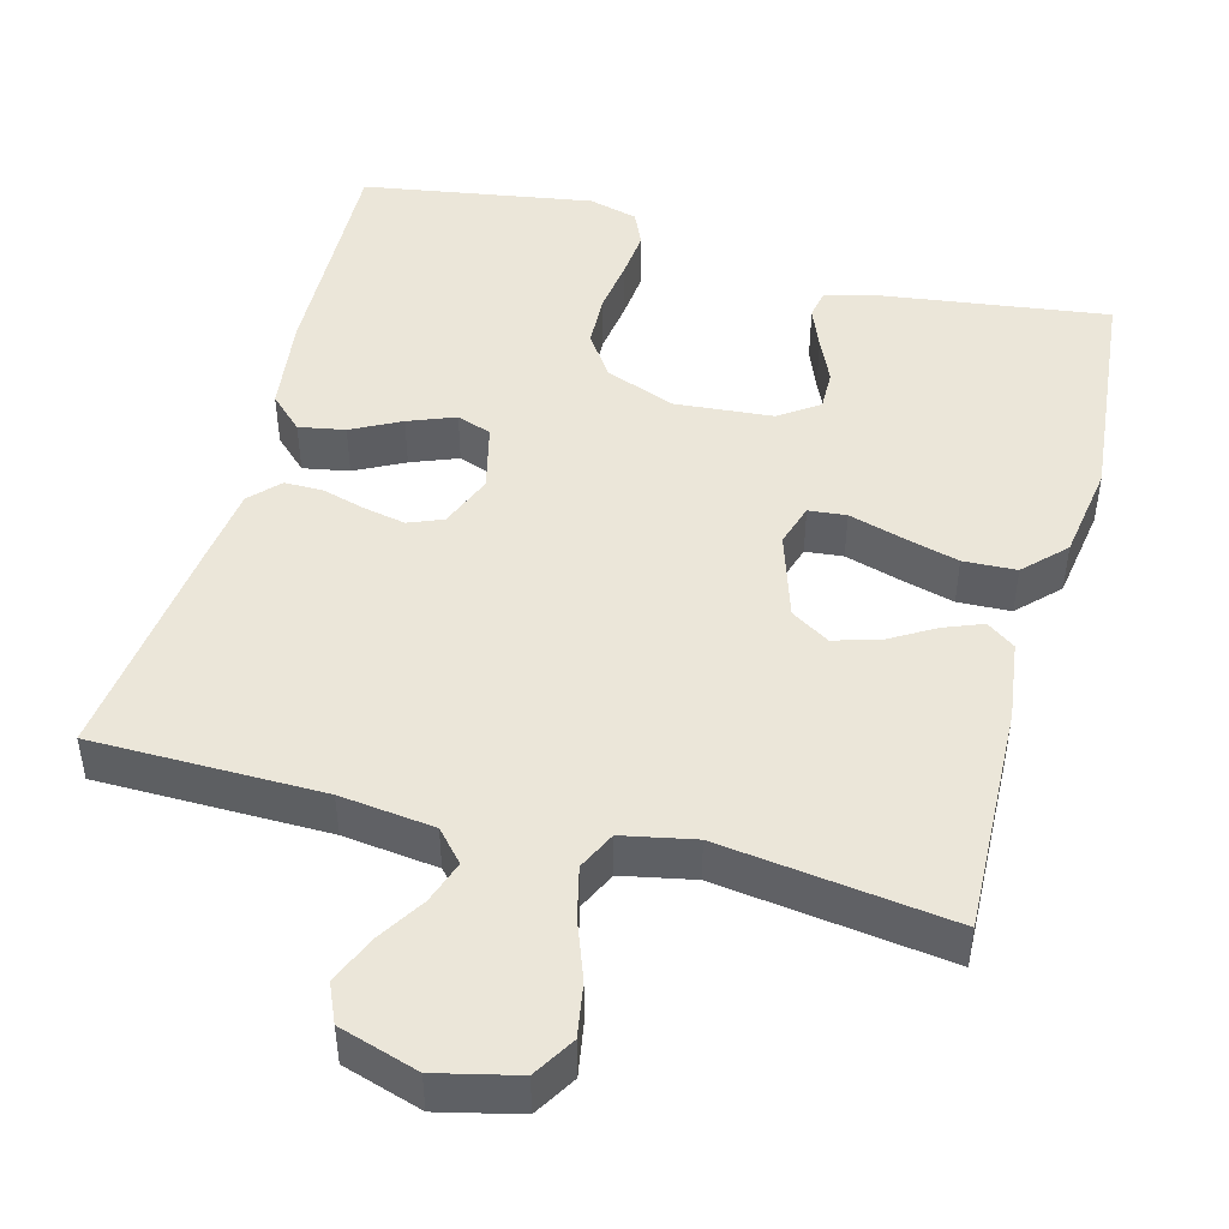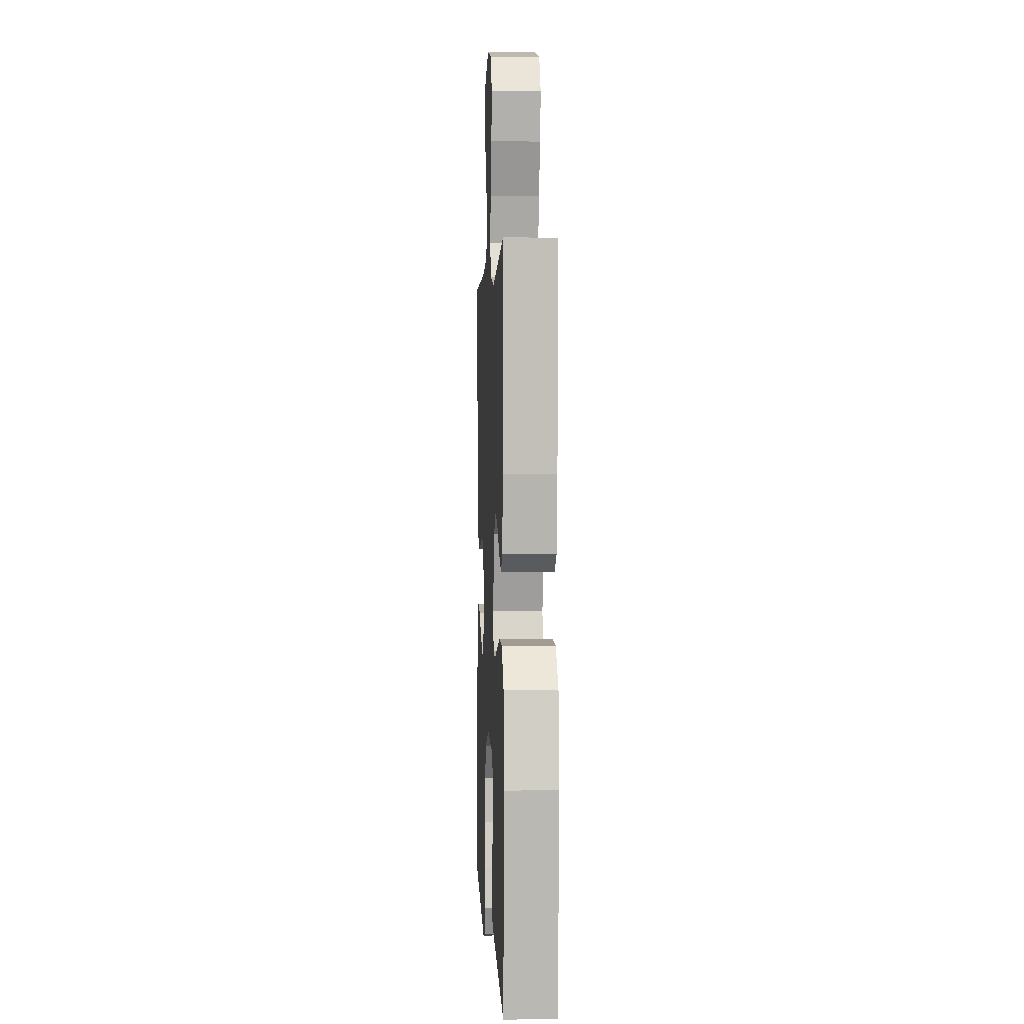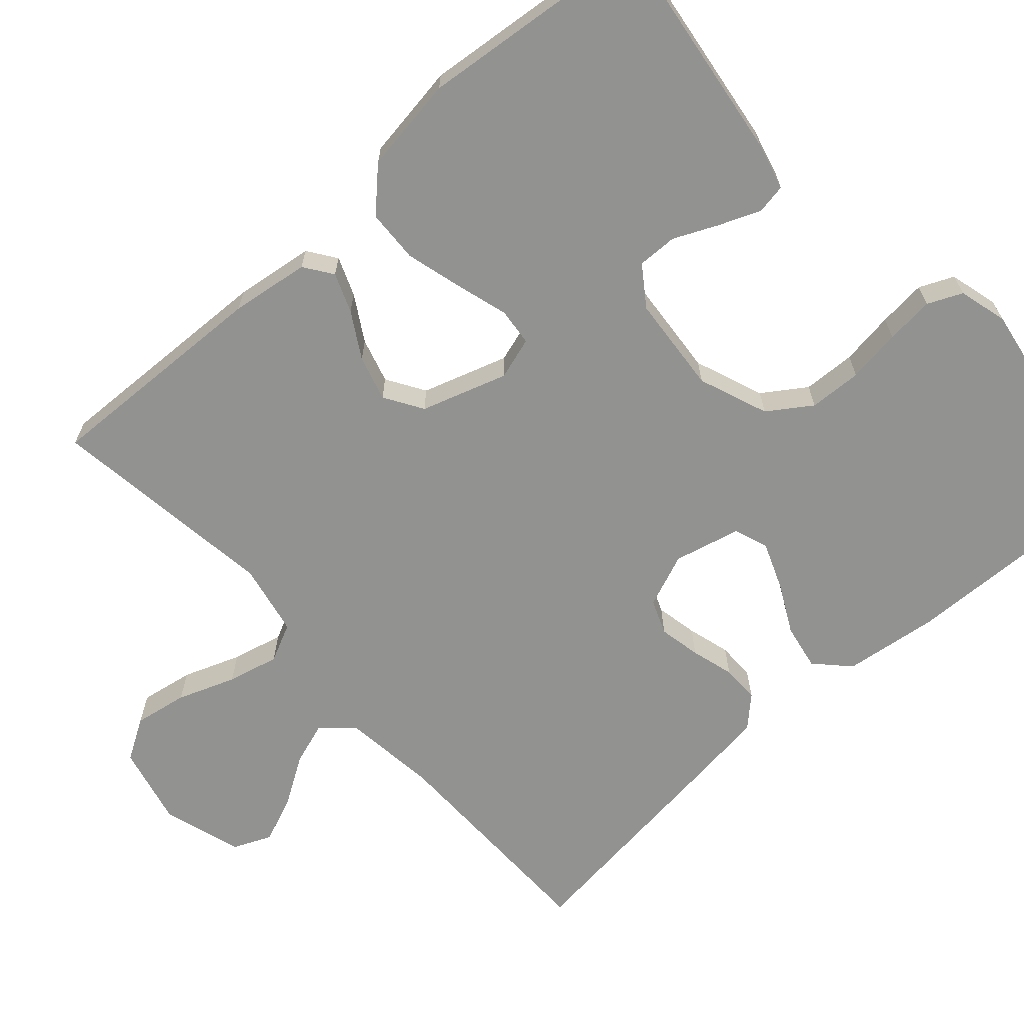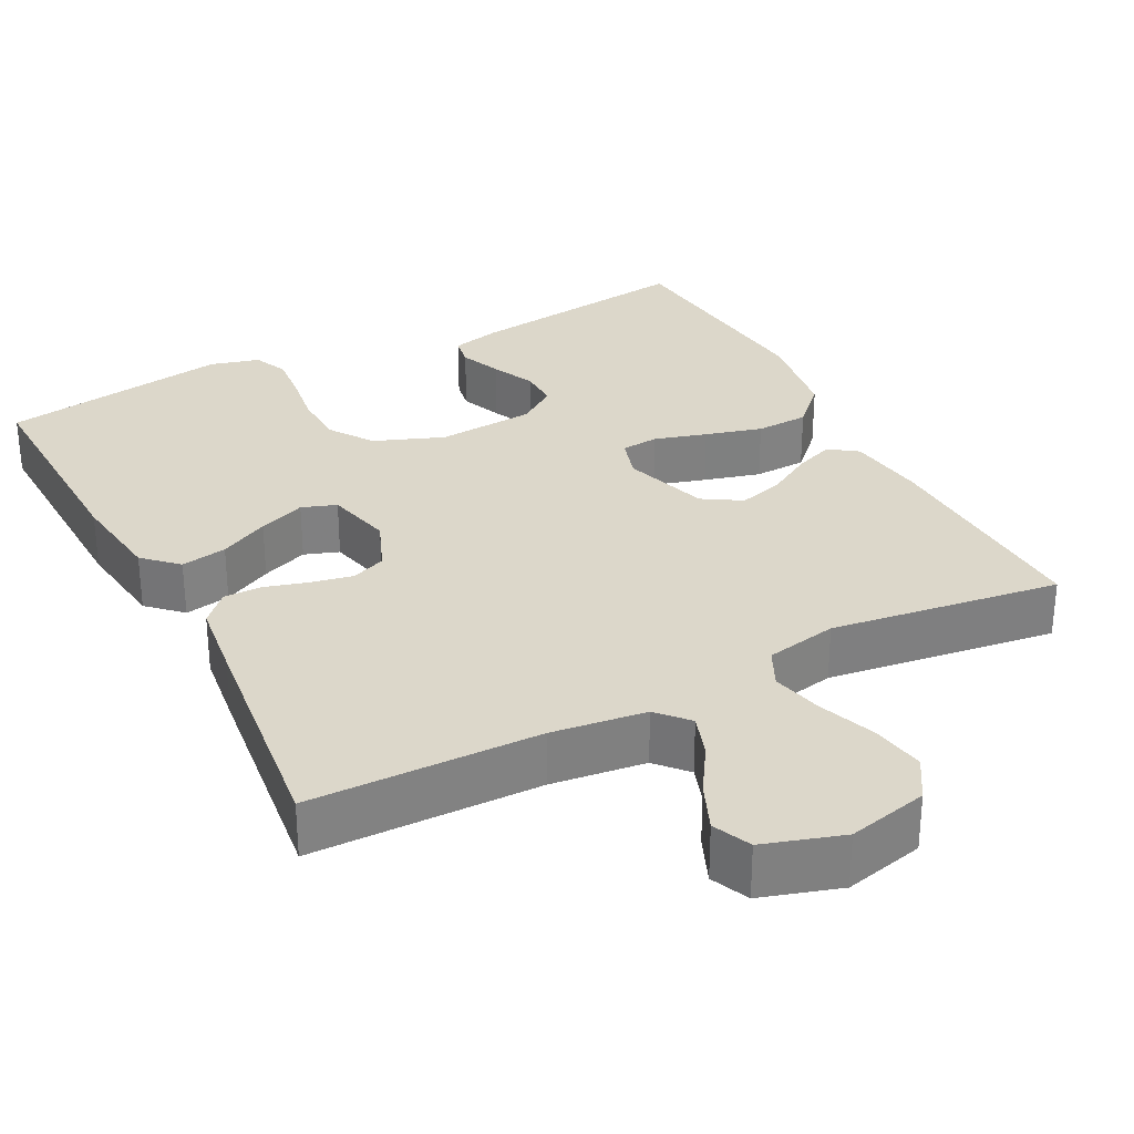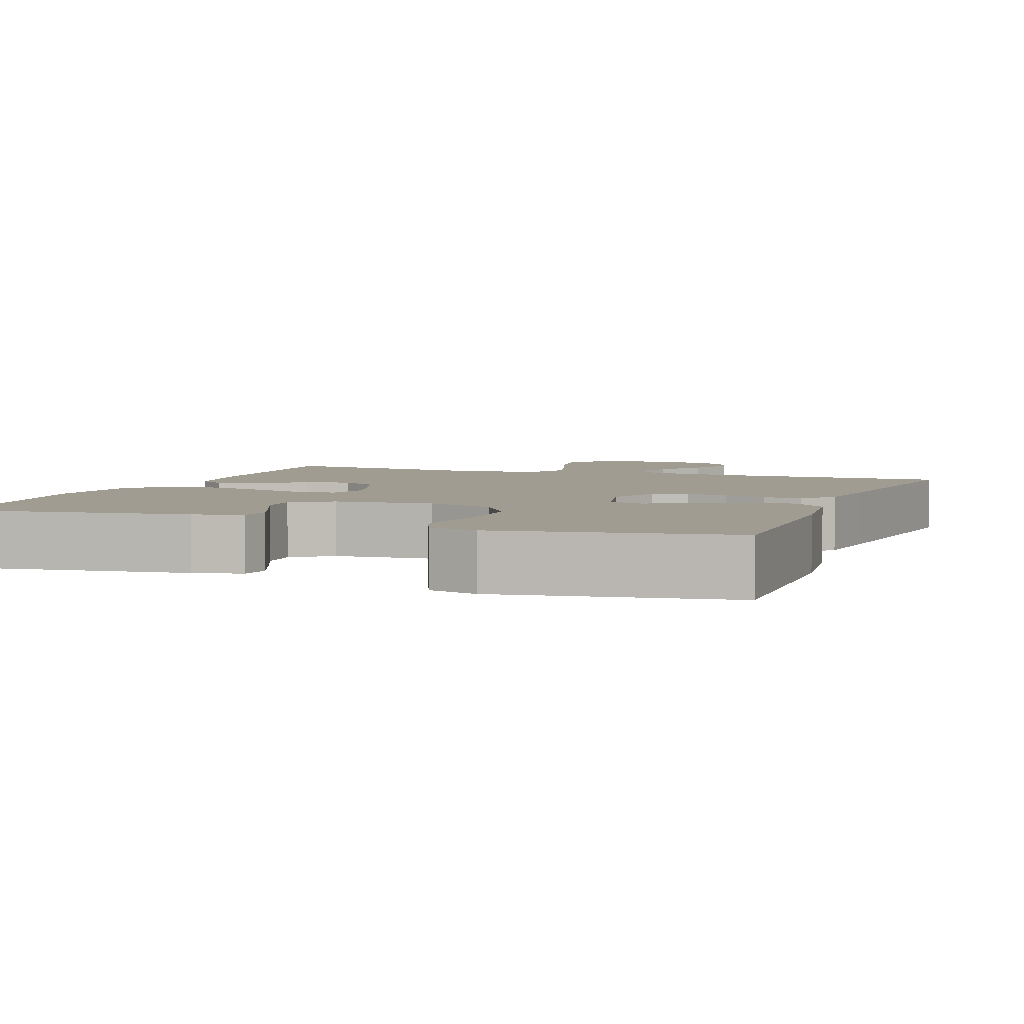
<metadata>
{"format":"obj","ext":"obj","renderer":"f3d","projection":"perspective","resolution":1024,"background":"white","views":[{"elev":47.0,"azim":15.0,"up":"+Y"},{"elev":1.9,"azim":87.2,"up":"+Z"},{"elev":-66.3,"azim":131.8,"up":"+Y"},{"elev":30.4,"azim":-27.3,"up":"+Y"},{"elev":4.4,"azim":-159.5,"up":"+Y"}]}
</metadata>
<code>
v 0.5 0.07 0.5
v 0.489 0.07 0.2
v 0.475 0.07 0.097
v 0.438 0.07 0.071
v 0.387 0.07 0.091
v 0.328 0.07 0.126
v 0.269 0.07 0.143
v 0.219 0.07 0.112
v 0.183 0.07 0
v 0.2 0.07 -0.055
v 0.249 0.07 -0.06
v 0.317 0.07 -0.04
v 0.391 0.07 -0.02
v 0.46 0.07 -0.023
v 0.511 0.07 -0.075
v 0.53 0.07 -0.2
v 0.5 0.07 -0.5
v 0.2 0.07 -0.459
v 0.137 0.07 -0.443
v 0.13 0.07 -0.404
v 0.152 0.07 -0.35
v 0.178 0.07 -0.293
v 0.179 0.07 -0.241
v 0.128 0.07 -0.205
v 0 0.07 -0.194
v -0.091 0.07 -0.229
v -0.129 0.07 -0.285
v -0.132 0.07 -0.354
v -0.122 0.07 -0.424
v -0.116 0.07 -0.487
v -0.136 0.07 -0.532
v -0.2 0.07 -0.549
v -0.5 0.07 -0.5
v -0.491 0.07 -0.2
v -0.475 0.07 -0.076
v -0.432 0.07 -0.035
v -0.372 0.07 -0.046
v -0.308 0.07 -0.079
v -0.247 0.07 -0.103
v -0.202 0.07 -0.087
v -0.181 0.07 0
v -0.209 0.07 0.07
v -0.254 0.07 0.088
v -0.309 0.07 0.077
v -0.365 0.07 0.061
v -0.415 0.07 0.061
v -0.451 0.07 0.099
v -0.464 0.07 0.2
v -0.5 0.07 0.5
v -0.2 0.07 0.503
v -0.077 0.07 0.518
v -0.041 0.07 0.558
v -0.06 0.07 0.614
v -0.099 0.07 0.676
v -0.125 0.07 0.738
v -0.103 0.07 0.788
v 0 0.07 0.82
v 0.105 0.07 0.795
v 0.138 0.07 0.741
v 0.126 0.07 0.671
v 0.098 0.07 0.596
v 0.082 0.07 0.529
v 0.106 0.07 0.479
v 0.2 0.07 0.46
v 0.5 0 0.5
v 0.489 0 0.2
v 0.475 0 0.097
v 0.438 0 0.071
v 0.387 0 0.091
v 0.328 0 0.126
v 0.269 0 0.143
v 0.219 0 0.112
v 0.183 0 0
v 0.2 0 -0.055
v 0.249 0 -0.06
v 0.317 0 -0.04
v 0.391 0 -0.02
v 0.46 0 -0.023
v 0.511 0 -0.075
v 0.53 0 -0.2
v 0.5 0 -0.5
v 0.2 0 -0.459
v 0.137 0 -0.443
v 0.13 0 -0.404
v 0.152 0 -0.35
v 0.178 0 -0.293
v 0.179 0 -0.241
v 0.128 0 -0.205
v 0 0 -0.194
v -0.091 0 -0.229
v -0.129 0 -0.285
v -0.132 0 -0.354
v -0.122 0 -0.424
v -0.116 0 -0.487
v -0.136 0 -0.532
v -0.2 0 -0.549
v -0.5 0 -0.5
v -0.491 0 -0.2
v -0.475 0 -0.076
v -0.432 0 -0.035
v -0.372 0 -0.046
v -0.308 0 -0.079
v -0.247 0 -0.103
v -0.202 0 -0.087
v -0.181 0 0
v -0.209 0 0.07
v -0.254 0 0.088
v -0.309 0 0.077
v -0.365 0 0.061
v -0.415 0 0.061
v -0.451 0 0.099
v -0.464 0 0.2
v -0.5 0 0.5
v -0.2 0 0.503
v -0.077 0 0.518
v -0.041 0 0.558
v -0.06 0 0.614
v -0.099 0 0.676
v -0.125 0 0.738
v -0.103 0 0.788
v 0 0 0.82
v 0.105 0 0.795
v 0.138 0 0.741
v 0.126 0 0.671
v 0.098 0 0.596
v 0.082 0 0.529
v 0.106 0 0.479
v 0.2 0 0.46
f 59 60 61
f 58 59 61
f 57 58 61
f 56 57 61
f 55 56 61
f 54 55 61
f 53 54 61
f 52 53 61 62
f 51 52 62 63
f 48 49 50
f 47 48 50
f 46 47 50
f 45 46 50
f 44 45 50
f 50 51 63
f 44 50 63
f 43 44 63
f 36 37 38
f 35 36 38
f 34 35 38
f 33 34 38
f 32 33 38
f 31 32 38
f 30 31 38
f 29 30 38
f 28 29 38
f 27 28 38 39
f 26 27 39 40
f 20 21 22
f 19 20 22
f 18 19 22
f 17 18 22
f 16 17 22
f 15 16 22
f 14 15 22
f 13 14 22
f 12 13 22
f 11 12 22 23
f 10 11 23 24
f 4 5 6
f 3 4 6
f 2 3 6
f 1 2 6
f 64 1 6
f 64 6 7
f 64 7 8
f 63 64 8
f 43 63 8
f 42 43 8
f 41 42 8 9
f 41 9 10
f 40 41 10
f 26 40 10
f 25 26 10
f 10 24 25
f 125 124 123
f 125 123 122
f 125 122 121
f 125 121 120
f 125 120 119
f 125 119 118
f 125 118 117
f 126 125 117 116
f 127 126 116 115
f 114 113 112
f 114 112 111
f 114 111 110
f 114 110 109
f 114 109 108
f 127 115 114
f 127 114 108
f 127 108 107
f 102 101 100
f 102 100 99
f 102 99 98
f 102 98 97
f 102 97 96
f 102 96 95
f 102 95 94
f 102 94 93
f 102 93 92
f 103 102 92 91
f 104 103 91 90
f 86 85 84
f 86 84 83
f 86 83 82
f 86 82 81
f 86 81 80
f 86 80 79
f 86 79 78
f 86 78 77
f 86 77 76
f 87 86 76 75
f 88 87 75 74
f 70 69 68
f 70 68 67
f 70 67 66
f 70 66 65
f 70 65 128
f 71 70 128
f 72 71 128
f 72 128 127
f 72 127 107
f 72 107 106
f 73 72 106 105
f 74 73 105
f 74 105 104
f 74 104 90
f 74 90 89
f 89 88 74
f 1 65 66 2
f 2 66 67 3
f 3 67 68 4
f 4 68 69 5
f 5 69 70 6
f 6 70 71 7
f 7 71 72 8
f 8 72 73 9
f 9 73 74 10
f 10 74 75 11
f 11 75 76 12
f 12 76 77 13
f 13 77 78 14
f 14 78 79 15
f 15 79 80 16
f 16 80 81 17
f 17 81 82 18
f 18 82 83 19
f 19 83 84 20
f 20 84 85 21
f 21 85 86 22
f 22 86 87 23
f 23 87 88 24
f 24 88 89 25
f 25 89 90 26
f 26 90 91 27
f 27 91 92 28
f 28 92 93 29
f 29 93 94 30
f 30 94 95 31
f 31 95 96 32
f 32 96 97 33
f 33 97 98 34
f 34 98 99 35
f 35 99 100 36
f 36 100 101 37
f 37 101 102 38
f 38 102 103 39
f 39 103 104 40
f 40 104 105 41
f 41 105 106 42
f 42 106 107 43
f 43 107 108 44
f 44 108 109 45
f 45 109 110 46
f 46 110 111 47
f 47 111 112 48
f 48 112 113 49
f 49 113 114 50
f 50 114 115 51
f 51 115 116 52
f 52 116 117 53
f 53 117 118 54
f 54 118 119 55
f 55 119 120 56
f 56 120 121 57
f 57 121 122 58
f 58 122 123 59
f 59 123 124 60
f 60 124 125 61
f 61 125 126 62
f 62 126 127 63
f 63 127 128 64
f 64 128 65 1

</code>
